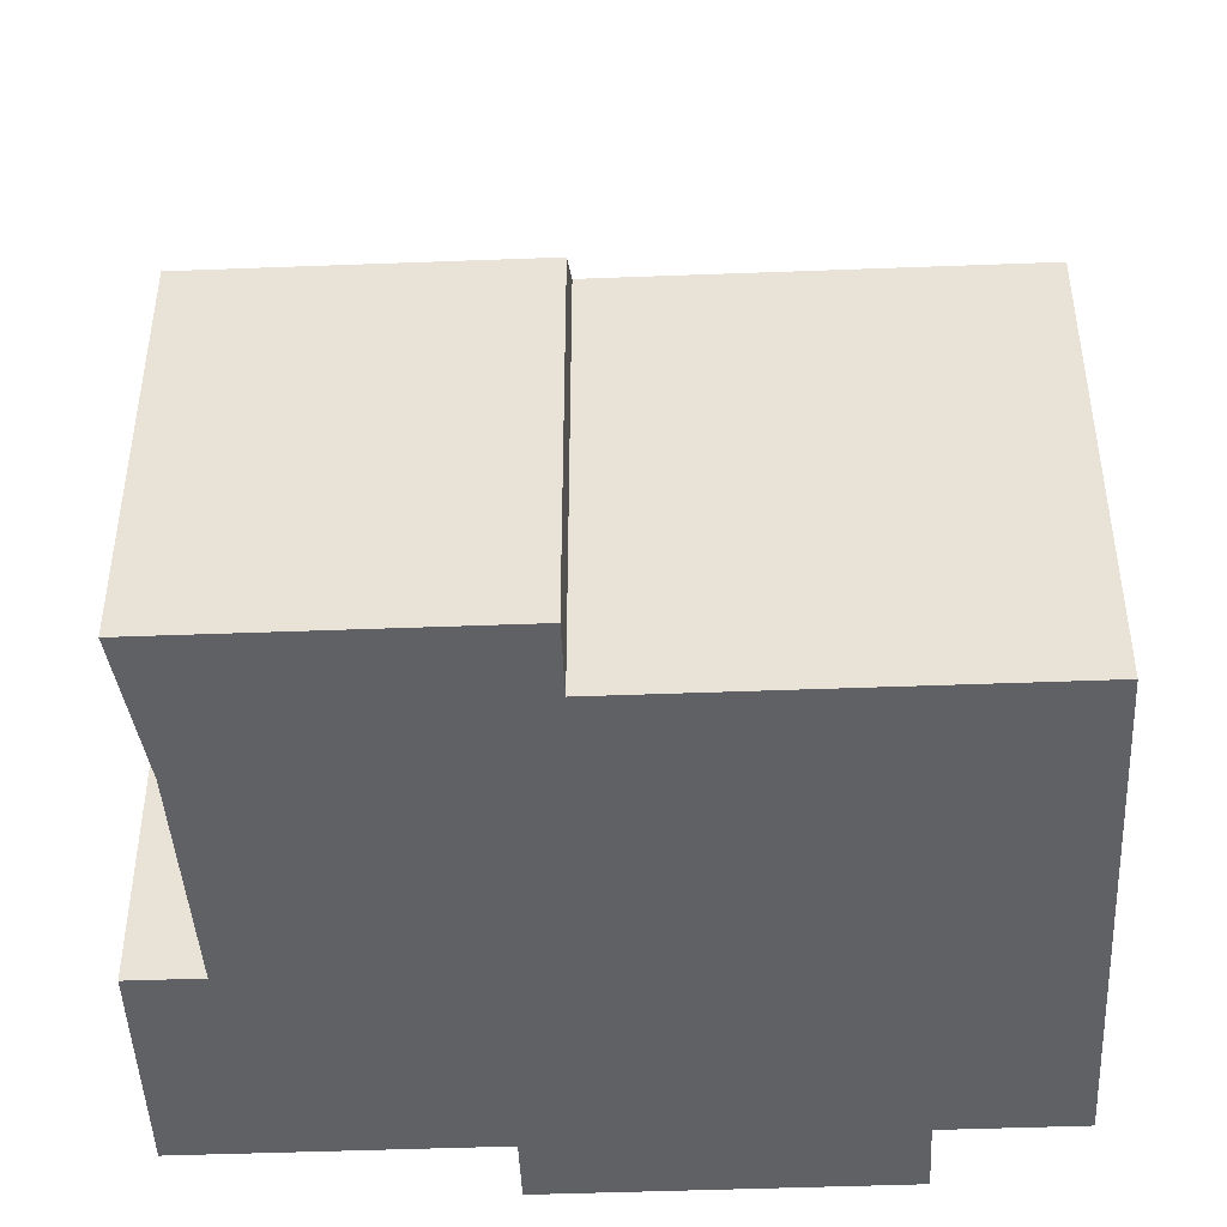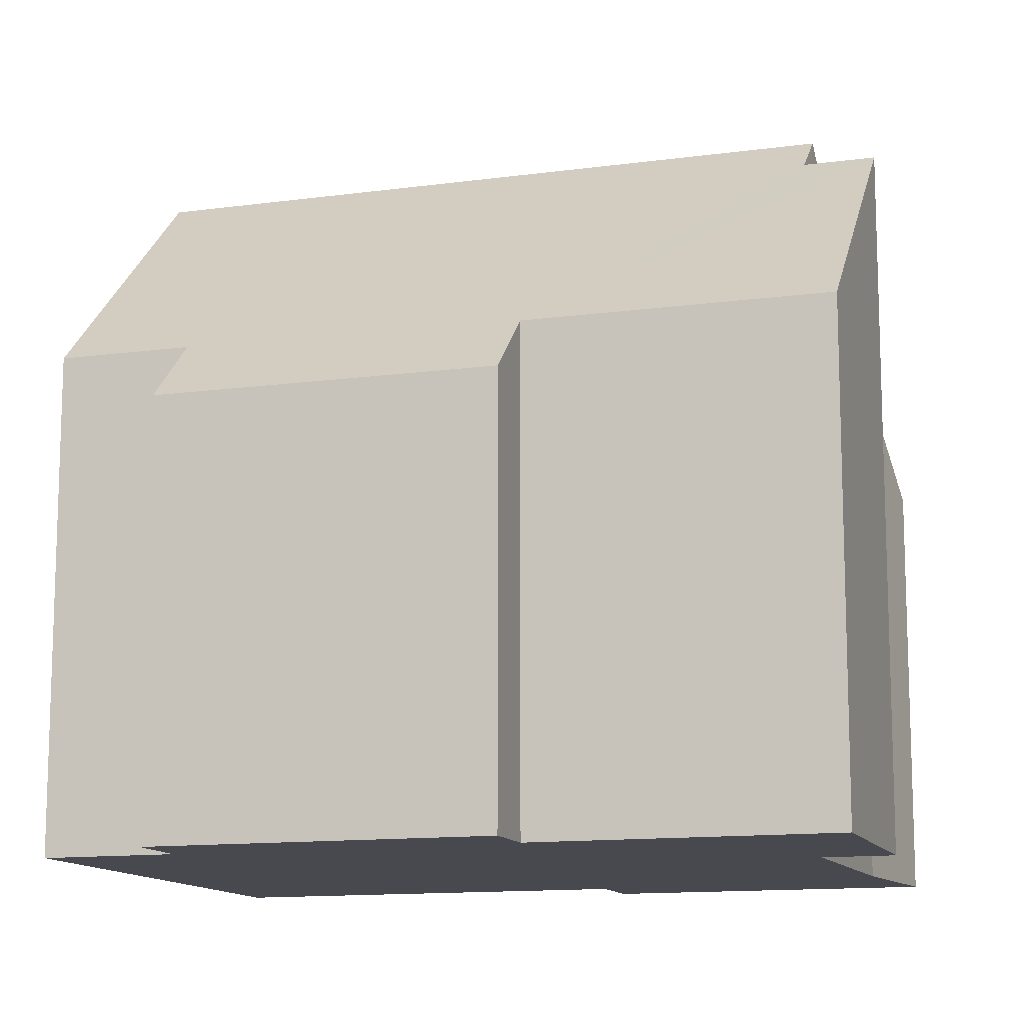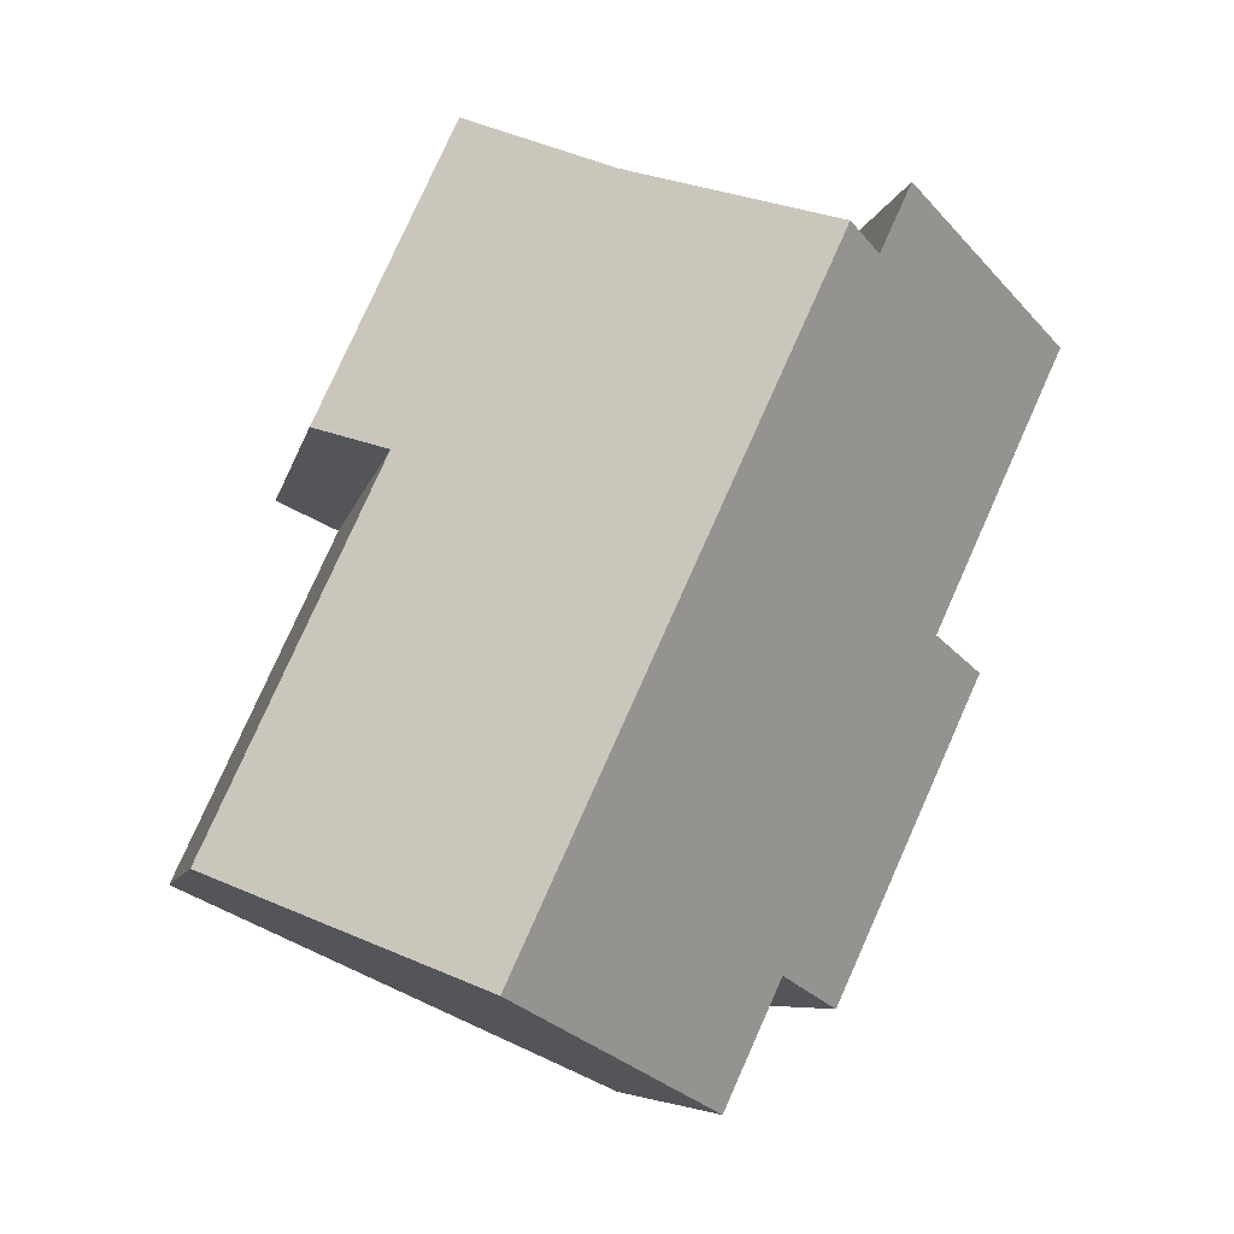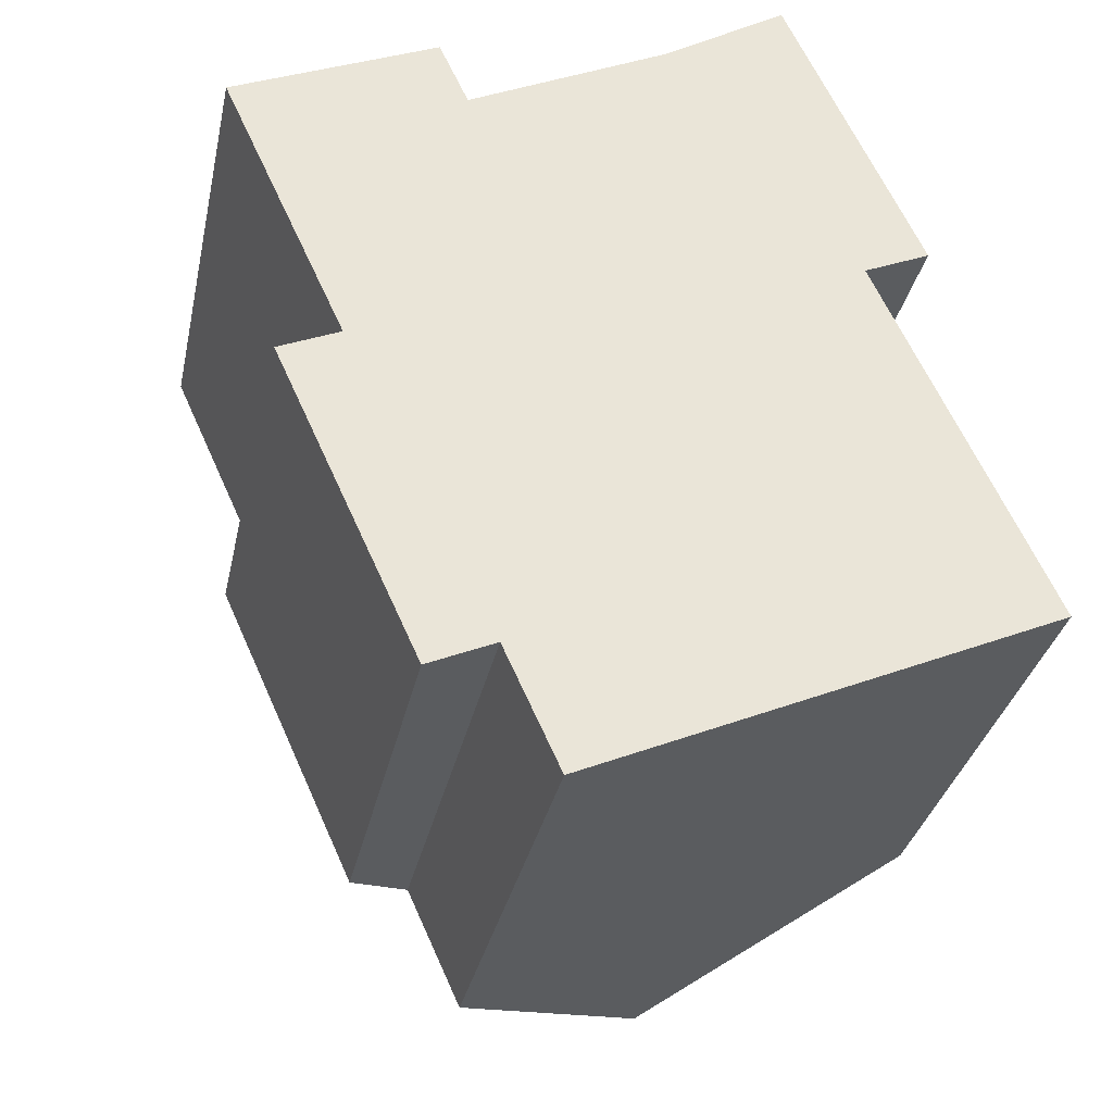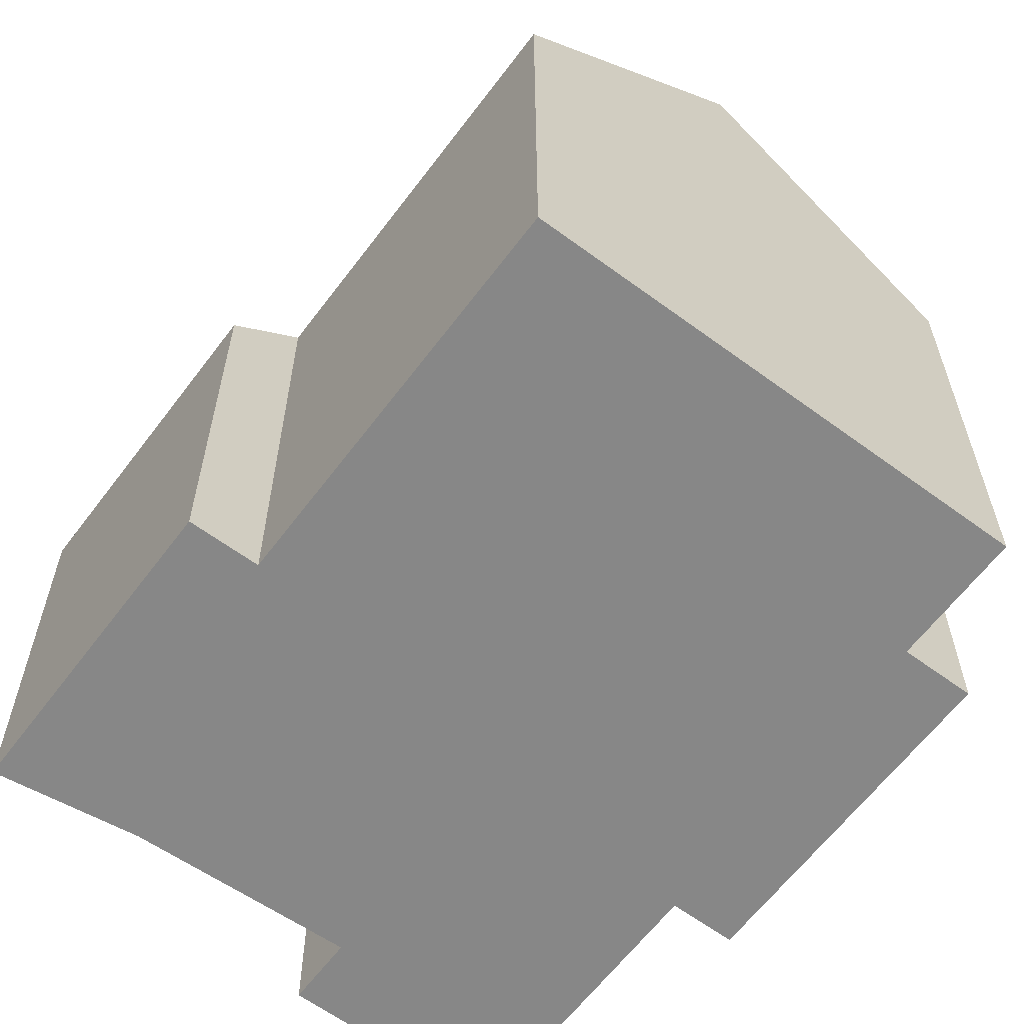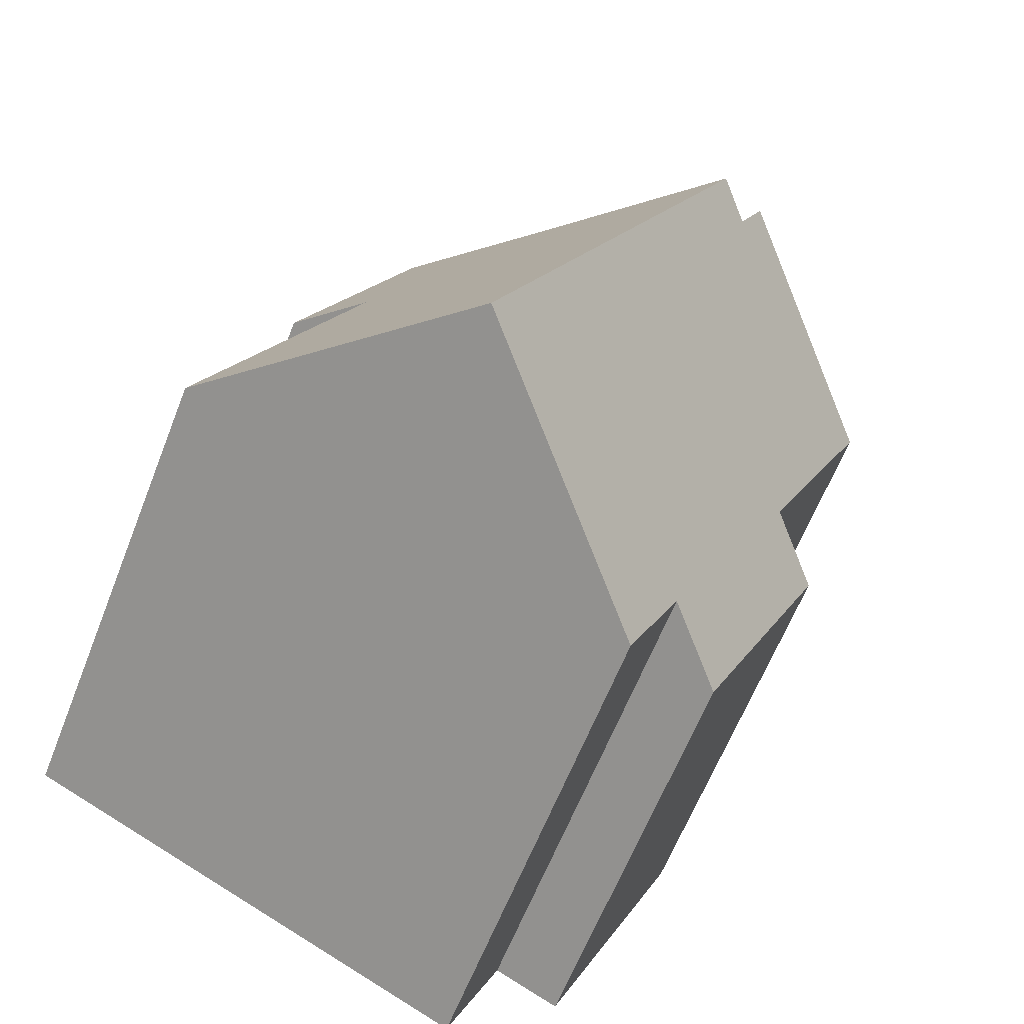
<metadata>
{"format":"obj","ext":"obj","renderer":"f3d","projection":"perspective","resolution":1024,"background":"white","views":[{"elev":-46.8,"azim":68.0,"up":"+Y"},{"elev":-12.6,"azim":-96.8,"up":"+Y"},{"elev":-6.9,"azim":169.2,"up":"+Z"},{"elev":-32.9,"azim":-11.9,"up":"+Z"},{"elev":-62.3,"azim":118.7,"up":"+Y"},{"elev":-62.6,"azim":158.6,"up":"+Z"}]}
</metadata>
<code>
v  12.37 7.585 -1.57
v  7.745 9.977 2.305
v  9.96 7.585 3.713
v  4.796 13.01 0.825
v  11.18 8.782 -2.109
v  14.09 8.781 -8.488
v  9.996 13.01 -10.6
v  14.2 8.781 -8.74
v  10.02 13.01 -10.64
v  3.636 12.36 1.655
v  2.214 8.68 -4.862
v  0 8.68 5.315e-16
v  4.159 12.36 0.506
v  4.859 8.793 -10.38
v  3.664 7.585 -10.92
v  5.847 8.793 -12.54
v  8.994 11.97 -11.11
v  1.131 7.585 -5.355
v  3.636 -1.013e-16 1.655
v  4.159 -3.098e-17 0.506
v  9.96 -2.274e-16 3.713
v  12.37 9.613e-17 -1.57
v  11.18 1.291e-16 -2.109
v  14.2 5.352e-16 -8.74
v  14.09 5.197e-16 -8.488
v  7.745 -1.411e-16 2.305
v  4.796 -5.052e-17 0.825
v  2.214 2.977e-16 -4.862
v  1.131 3.279e-16 -5.355
v  0 0 0
v  5.847 7.682e-16 -12.54
v  10.02 6.518e-16 -10.64
v  8.994 6.804e-16 -11.11
v  4.859 6.353e-16 -10.38
v  3.664 6.686e-16 -10.92
g defaultobject
f 1 2 3
f 2 1 4
f 4 1 5
f 4 5 6
f 4 6 7
f 7 6 8
f 7 8 9
f 10 11 12
f 11 10 13
f 11 13 4
f 11 4 7
f 11 7 14
f 11 14 15
f 14 7 16
f 16 7 17
f 17 7 9
f 15 18 11
f 19 13 10
f 13 19 20
f 21 1 3
f 1 21 22
f 23 6 5
f 6 23 8
f 8 23 24
f 24 23 25
f 13 2 4
f 2 13 20
f 2 20 26
f 26 20 27
f 26 3 2
f 3 26 21
f 18 28 11
f 28 18 29
f 12 19 10
f 19 12 30
f 1 23 5
f 23 1 22
f 8 17 9
f 17 8 24
f 17 24 16
f 16 24 31
f 31 24 32
f 31 32 33
f 34 15 14
f 15 34 35
f 31 14 16
f 14 31 34
f 35 18 15
f 18 35 29
f 28 12 11
f 12 28 30
f 33 34 31
f 34 33 32
f 34 32 24
f 34 24 25
f 22 27 20
f 27 22 26
f 26 22 21
f 34 29 35
f 29 34 25
f 29 25 23
f 29 23 28
f 28 23 30
f 30 23 22
f 30 22 20
f 30 20 19

</code>
